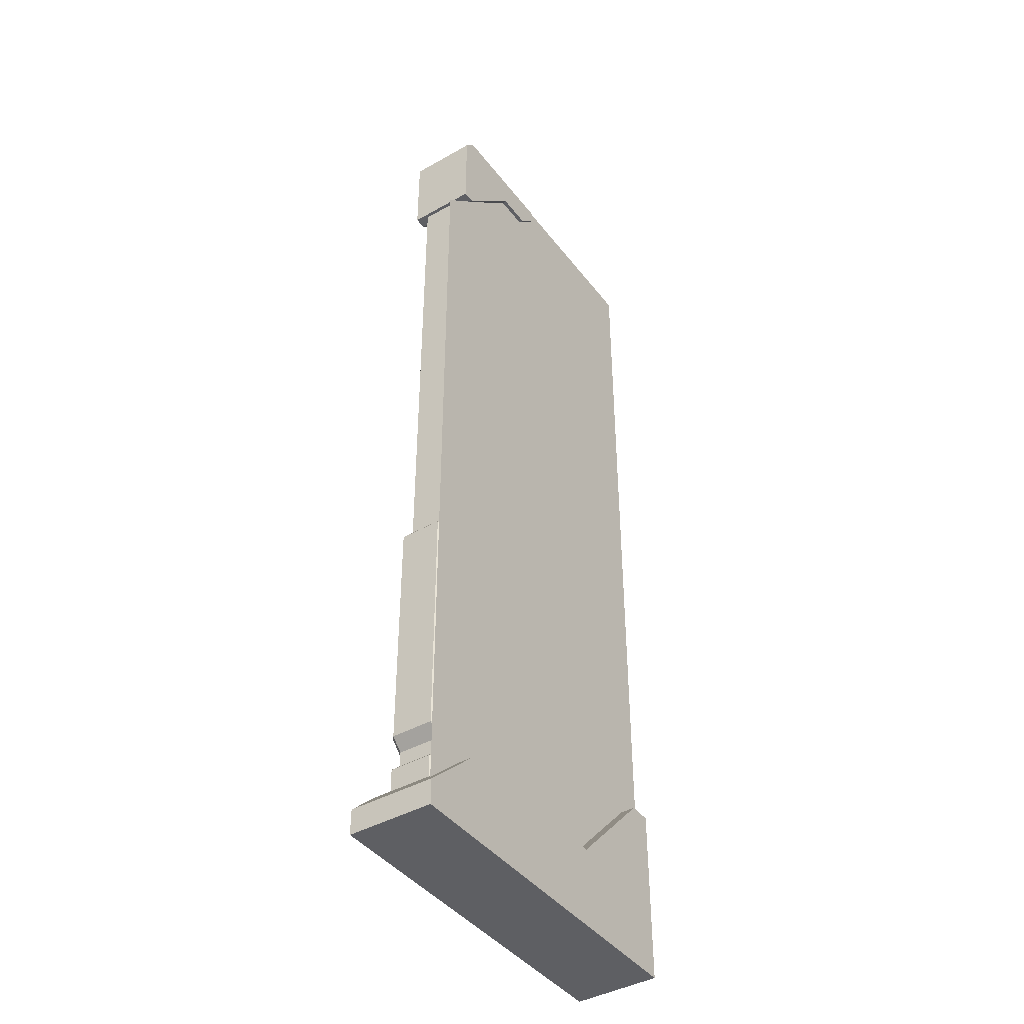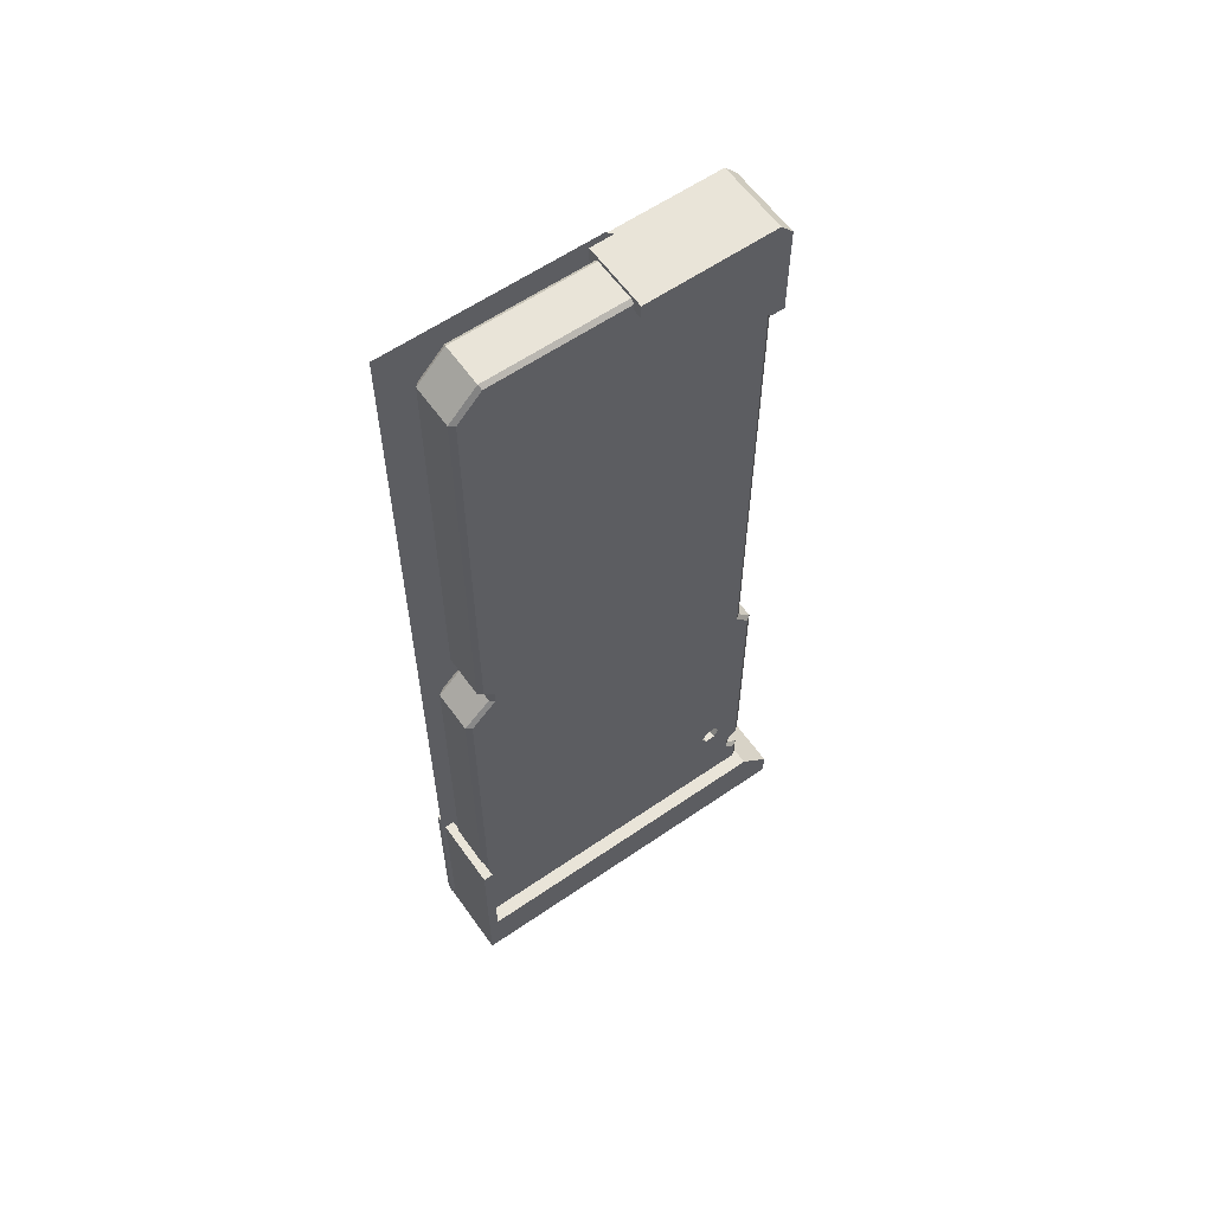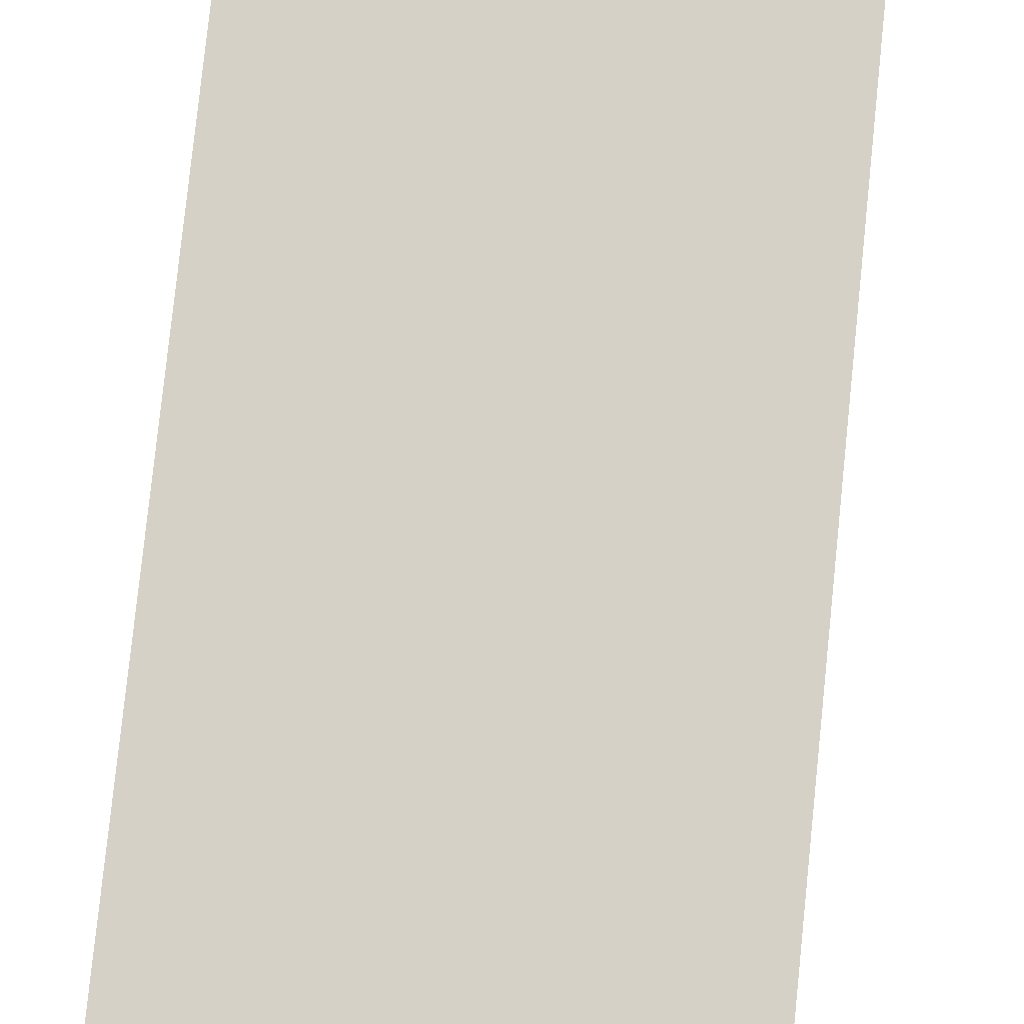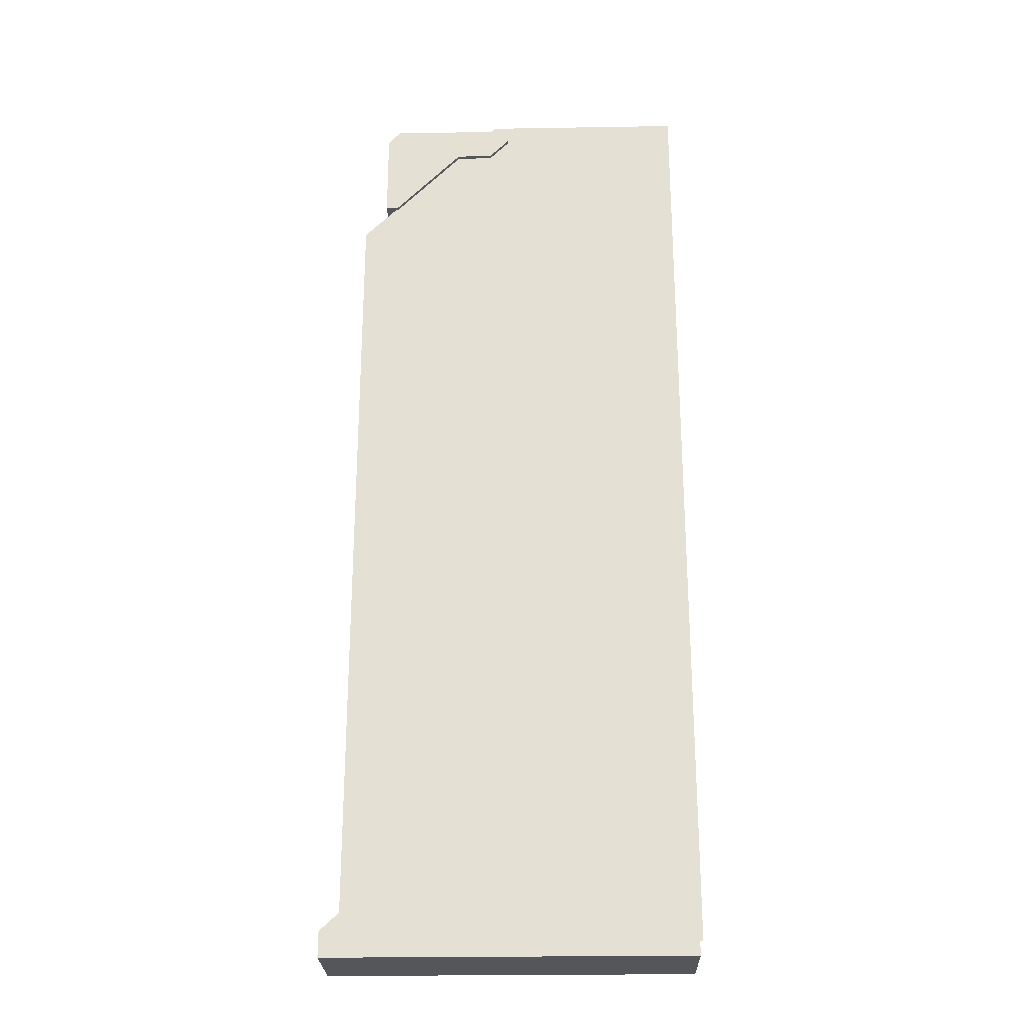
<metadata>
{"format":"obj","ext":"obj","renderer":"f3d","projection":"perspective","resolution":1024,"background":"white","views":[{"elev":-42.0,"azim":-55.8,"up":"+Y"},{"elev":60.0,"azim":144.8,"up":"+Y"},{"elev":78.9,"azim":-174.1,"up":"+Z"},{"elev":-25.4,"azim":1.5,"up":"+Y"}]}
</metadata>
<code>
g polySurface56
v -0.02913 1.489 0.04321
v -0.2549 1.265 0.04321
v -0.2549 0.02567 0.04321
v 0.2812 0.02567 0.04321
v 0.2812 1.489 0.04321
v -0.2355 0.537 0.02592
v -0.2355 0.1722 0.02592
v -0.2274 0.1722 0.03179
v -0.2274 0.537 0.03179
v 0.2618 0.08211 0.02592
v 0.2618 0.537 0.02592
v 0.2537 0.537 0.03179
v 0.2537 0.08211 0.03179
v 0.2618 0.7258 0.02592
v 0.2537 0.7258 0.03179
v -0.1849 0.1985 -0.04349
v -0.1826 0.2026 -0.04349
v -0.1669 0.2026 -0.04349
v -0.1646 0.1985 -0.04349
v -0.1591 0.2166 -0.04349
v -0.1545 0.2166 -0.04349
v -0.1669 0.2305 -0.04349
v -0.1646 0.2347 -0.04349
v -0.1826 0.2305 -0.04349
v -0.1849 0.2347 -0.04349
v -0.1904 0.2166 -0.04349
v -0.195 0.2166 -0.04349
v -0.1826 0.2026 -0.04349
v -0.1849 0.1985 -0.04349
v -0.2137 0.5622 0.02592
v -0.2355 0.537 0.02592
v -0.2274 0.537 0.03179
v -0.2062 0.5622 0.03179
v 0.221 0.7639 0.02592
v 0.221 0.785 0.02592
v 0.2142 0.785 0.03179
v 0.2142 0.7639 0.03179
v 0.221 0.785 0.02592
v 0.2385 0.8035 0.02592
v 0.2311 0.8035 0.03179
v 0.2142 0.785 0.03179
v 0.2385 0.8035 0.02592
v 0.2385 1.428 0.02592
v 0.2311 1.428 0.03179
v 0.2311 0.8035 0.03179
v 0.2311 1.428 0.03179
v 0.2385 1.428 0.02592
v 0.1965 1.472 0.02592
v 0.1944 1.467 0.03179
v 0.2618 0.7258 0.02592
v 0.221 0.7639 0.02592
v 0.2142 0.7639 0.03179
v 0.2537 0.7258 0.03179
v 0.1965 1.472 0.02592
v -0.1967 1.472 0.02592
v -0.1938 1.467 0.03179
v 0.1944 1.467 0.03179
v -0.2137 0.5622 0.02592
v -0.2062 0.5622 0.03179
v -0.2062 1.451 0.03179
v -0.2137 1.451 0.02592
v -0.2137 1.451 0.02592
v -0.2062 1.451 0.03179
v -0.1938 1.467 0.03179
v -0.1967 1.472 0.02592
v -0.2355 0.1168 0.02592
v -0.2355 0.08211 0.02592
v -0.2274 0.08211 0.03179
v -0.2274 0.1168 0.03179
v -0.218 0.1327 0.02592
v -0.2104 0.1327 0.03179
v -0.2104 0.1551 0.03179
v -0.218 0.1551 0.02592
v -0.2355 0.1722 0.02592
v -0.218 0.1551 0.02592
v -0.2104 0.1551 0.03179
v -0.2274 0.1722 0.03179
v -0.218 0.1327 0.02592
v -0.2355 0.1168 0.02592
v -0.2274 0.1168 0.03179
v -0.2104 0.1327 0.03179
v -0.1885 0.1251 0.06519
v -0.2812 0.03894 0.06519
v -0.2812 0 0.06519
v 0.09551 0.1251 0.06519
v 0.2749 0 0.06519
v 0.2749 0.2735 0.06519
v 0.2393 0.2735 0.06519
v 0.2601 0.2735 0.04321
v 0.2393 0.2735 0.04321
v 0.2393 0.2735 0.06519
v 0.2749 0.2735 0.06519
v 0.2749 0.2735 -0.06519
v 0.2601 0.2735 -0.06519
v -0.2812 0 0.06519
v -0.2812 0 -0.06519
v 0.2749 0 -0.06519
v 0.2749 0 0.06519
v -0.2812 0.03894 0.06519
v -0.2812 0.03894 -0.06519
v -0.2812 0 -0.06519
v -0.2812 0 0.06519
v 0.2749 0 0.06519
v 0.2749 0 -0.06519
v 0.2749 0.2735 -0.06519
v 0.2749 0.2735 0.06519
v 0.09551 0.1251 0.06519
v 0.09551 0.1251 0.04321
v -0.1885 0.1251 0.04321
v -0.1885 0.1251 0.06519
v 0.2393 0.2735 0.06519
v 0.2393 0.2735 0.04321
v 0.09551 0.1251 0.04321
v 0.09551 0.1251 0.06519
v -0.2356 0.08211 0.04321
v -0.2356 0.08211 -0.06519
v -0.2812 0.03894 -0.06519
v -0.2812 0.03894 0.06519
v -0.1885 0.1251 0.06519
v -0.1885 0.1251 0.04321
v -0.2356 0.08211 0.04321
v 0.2601 0.08223 0.04321
v 0.2601 0.08223 -0.06519
v -0.2356 0.08211 -0.06519
v 0.2601 0.2735 -0.06519
v 0.2601 0.08223 -0.06519
v 0.2601 0.08223 0.04321
v 0.2601 0.2735 0.04321
v 0.09551 0.1251 0.04321
v 0.2393 0.2735 0.04321
v 0.2601 0.2735 0.04321
v 0.2601 0.08223 0.04321
v -0.2356 0.08211 0.04321
v -0.1885 0.1251 0.04321
v 0.2601 0.08223 -0.06519
v 0.2749 0 -0.06519
v -0.2812 0 -0.06519
v -0.2356 0.08211 -0.06519
v -0.2812 0.03894 -0.06519
v 0.2601 0.2735 -0.06519
v 0.2749 0.2735 -0.06519
v -0.006656 1.477 -0.05675
v -0.2005 1.477 -0.05675
v -0.2005 1.477 0.04964
v -0.006656 1.477 0.04964
v -0.2193 1.316 0.04964
v -0.2193 1.456 0.04964
v -0.2193 1.456 -0.05675
v -0.2193 1.316 -0.05675
v -0.2193 1.456 -0.05675
v -0.2193 1.456 0.04964
v -0.2005 1.477 0.04964
v -0.2005 1.477 -0.05675
v -0.2005 1.316 0.04964
v -0.2193 1.316 0.04964
v -0.2193 1.316 -0.05675
v -0.2005 1.316 -0.05675
v -0.006656 1.456 -0.05675
v -0.006656 1.477 -0.05675
v -0.006656 1.477 0.04964
v -0.006656 1.456 0.04964
v -0.09372 1.424 -0.05675
v -0.2005 1.316 -0.05675
v -0.2193 1.316 -0.05675
v -0.2193 1.456 -0.05675
v -0.006656 1.456 -0.05675
v -0.006656 1.477 -0.05675
v -0.2005 1.477 -0.05675
v -0.03763 1.424 -0.05675
v -0.2005 1.477 0.04964
v -0.2193 1.456 0.04964
v -0.006656 1.456 0.04964
v -0.006656 1.477 0.04964
v -0.03763 1.424 0.04964
v -0.09372 1.424 0.04964
v -0.2005 1.316 0.04964
v -0.2193 1.316 0.04964
v -0.09372 1.424 -0.05675
v -0.09372 1.424 0.04964
v -0.2005 1.316 0.04964
v -0.2005 1.316 -0.05675
v -0.03763 1.424 -0.05675
v -0.03763 1.424 0.04964
v -0.09372 1.424 0.04964
v -0.09372 1.424 -0.05675
v -0.006656 1.456 -0.05675
v -0.006656 1.456 0.04964
v -0.03763 1.424 0.04964
v -0.03763 1.424 -0.05675
v -0.1669 0.2026 0.03179
v -0.1646 0.1985 0.03179
v -0.1545 0.2166 0.03179
v -0.1591 0.2166 0.03179
v -0.1826 0.2026 0.03179
v -0.1849 0.1985 0.03179
v -0.1646 0.2347 0.03179
v -0.1669 0.2305 0.03179
v -0.1849 0.2347 0.03179
v -0.1826 0.2305 0.03179
v -0.195 0.2166 0.03179
v -0.1904 0.2166 0.03179
v -0.1849 0.1985 0.03179
v -0.1826 0.2026 0.03179
v -0.1669 0.2026 -0.04349
v -0.1669 0.2026 0.03179
v -0.1591 0.2166 0.03179
v -0.1591 0.2166 -0.04349
v -0.1826 0.2026 -0.04349
v -0.1826 0.2026 0.03179
v -0.1669 0.2026 0.03179
v -0.1669 0.2026 -0.04349
v -0.1904 0.2166 -0.04349
v -0.1904 0.2166 0.03179
v -0.1826 0.2026 0.03179
v -0.1826 0.2026 -0.04349
v -0.1904 0.2166 0.03179
v -0.1904 0.2166 -0.04349
v -0.1826 0.2305 -0.04349
v -0.1826 0.2305 0.03179
v -0.1669 0.2305 -0.04349
v -0.1669 0.2305 0.03179
v -0.1826 0.2305 0.03179
v -0.1826 0.2305 -0.04349
v -0.1591 0.2166 -0.04349
v -0.1591 0.2166 0.03179
v -0.1669 0.2305 0.03179
v -0.1669 0.2305 -0.04349
v -0.2274 0.1168 -0.04349
v -0.2274 0.08211 -0.04349
v -0.2355 0.08211 -0.03762
v -0.2355 0.1168 -0.03762
v -0.2104 0.1327 -0.04349
v -0.2274 0.1168 -0.04349
v -0.2355 0.1168 -0.03762
v -0.218 0.1327 -0.03762
v -0.2104 0.1327 -0.04349
v -0.218 0.1327 -0.03762
v -0.218 0.1551 -0.03762
v -0.2104 0.1551 -0.04349
v -0.2274 0.1722 -0.04349
v -0.2104 0.1551 -0.04349
v -0.218 0.1551 -0.03762
v -0.2355 0.1722 -0.03762
v -0.2274 0.537 -0.04349
v -0.2274 0.1722 -0.04349
v -0.2355 0.1722 -0.03762
v -0.2355 0.537 -0.03762
v -0.2062 0.5622 -0.04349
v -0.2274 0.537 -0.04349
v -0.2355 0.537 -0.03762
v -0.2137 0.5622 -0.03762
v -0.2062 0.5622 -0.04349
v -0.2137 0.5622 -0.03762
v -0.2137 1.451 -0.03762
v -0.2062 1.451 -0.04349
v -0.2062 1.451 -0.04349
v -0.2137 1.451 -0.03762
v -0.1967 1.472 -0.03762
v -0.1938 1.467 -0.04349
v 0.1944 1.467 -0.04349
v -0.1938 1.467 -0.04349
v -0.1967 1.472 -0.03762
v 0.1965 1.472 -0.03762
v 0.2385 1.428 -0.03762
v 0.2311 1.428 -0.04349
v 0.1944 1.467 -0.04349
v 0.1965 1.472 -0.03762
v 0.2311 0.8035 -0.04349
v 0.2311 1.428 -0.04349
v 0.2385 1.428 -0.03762
v 0.2385 0.8035 -0.03762
v 0.2142 0.785 -0.04349
v 0.2311 0.8035 -0.04349
v 0.2385 0.8035 -0.03762
v 0.221 0.785 -0.03762
v 0.2142 0.7639 -0.04349
v 0.2142 0.785 -0.04349
v 0.221 0.785 -0.03762
v 0.221 0.7639 -0.03762
v 0.2537 0.7258 -0.04349
v 0.2142 0.7639 -0.04349
v 0.221 0.7639 -0.03762
v 0.2618 0.7258 -0.03762
v 0.2618 0.537 -0.03762
v 0.2537 0.537 -0.04349
v 0.2537 0.7258 -0.04349
v 0.2618 0.7258 -0.03762
v 0.2537 0.08211 -0.04349
v 0.2618 0.08211 -0.03762
v -0.2355 0.1168 -0.03762
v -0.2355 0.08211 -0.03762
v -0.2355 0.08211 0.02592
v -0.2355 0.1168 0.02592
v -0.218 0.1327 -0.03762
v -0.2355 0.1168 -0.03762
v -0.2355 0.1168 0.02592
v -0.218 0.1327 0.02592
v -0.218 0.1327 -0.03762
v -0.218 0.1327 0.02592
v -0.218 0.1551 0.02592
v -0.218 0.1551 -0.03762
v -0.2355 0.1722 -0.03762
v -0.218 0.1551 -0.03762
v -0.218 0.1551 0.02592
v -0.2355 0.1722 0.02592
v -0.2355 0.537 -0.03762
v -0.2355 0.1722 -0.03762
v -0.2355 0.1722 0.02592
v -0.2355 0.537 0.02592
v -0.2137 0.5622 -0.03762
v -0.2355 0.537 -0.03762
v -0.2355 0.537 0.02592
v -0.2137 0.5622 0.02592
v -0.2137 0.5622 -0.03762
v -0.2137 0.5622 0.02592
v -0.2137 1.451 0.02592
v -0.2137 1.451 -0.03762
v -0.2137 1.451 -0.03762
v -0.2137 1.451 0.02592
v -0.1967 1.472 0.02592
v -0.1967 1.472 -0.03762
v 0.1965 1.472 -0.03762
v -0.1967 1.472 -0.03762
v -0.1967 1.472 0.02592
v 0.1965 1.472 0.02592
v 0.2385 1.428 0.02592
v 0.2385 1.428 -0.03762
v 0.1965 1.472 -0.03762
v 0.1965 1.472 0.02592
v 0.2385 0.8035 -0.03762
v 0.2385 1.428 -0.03762
v 0.2385 1.428 0.02592
v 0.2385 0.8035 0.02592
v 0.221 0.785 -0.03762
v 0.2385 0.8035 -0.03762
v 0.2385 0.8035 0.02592
v 0.221 0.785 0.02592
v 0.221 0.7639 -0.03762
v 0.221 0.785 -0.03762
v 0.221 0.785 0.02592
v 0.221 0.7639 0.02592
v 0.2618 0.7258 -0.03762
v 0.221 0.7639 -0.03762
v 0.221 0.7639 0.02592
v 0.2618 0.7258 0.02592
v 0.2618 0.537 0.02592
v 0.2618 0.537 -0.03762
v 0.2618 0.7258 -0.03762
v 0.2618 0.7258 0.02592
v 0.2618 0.08211 -0.03762
v 0.2618 0.08211 0.02592
v -0.2062 0.5622 -0.04349
v 0.2537 0.7258 -0.04349
v 0.2537 0.537 -0.04349
v -0.2274 0.537 -0.04349
v -0.1849 0.2347 -0.04349
v -0.1646 0.2347 -0.04349
v -0.1545 0.2166 -0.04349
v 0.2537 0.08211 -0.04349
v -0.1646 0.1985 -0.04349
v -0.195 0.2166 -0.04349
v -0.2104 0.1327 -0.04349
v -0.2274 0.08211 -0.04349
v -0.2274 0.1168 -0.04349
v 0.2142 0.7639 -0.04349
v 0.2142 0.785 -0.04349
v -0.2062 1.451 -0.04349
v 0.2311 0.8035 -0.04349
v 0.2311 1.428 -0.04349
v 0.1944 1.467 -0.04349
v -0.1938 1.467 -0.04349
v -0.1849 0.1985 -0.04349
v -0.2104 0.1551 -0.04349
v -0.2274 0.1722 -0.04349
v -0.1849 0.2347 0.03179
v -0.2274 0.537 0.03179
v -0.195 0.2166 0.03179
v -0.1646 0.2347 0.03179
v 0.2537 0.537 0.03179
v -0.1545 0.2166 0.03179
v 0.2537 0.08211 0.03179
v -0.1646 0.1985 0.03179
v -0.2274 0.1722 0.03179
v -0.2062 0.5622 0.03179
v 0.2537 0.7258 0.03179
v 0.2142 0.7639 0.03179
v -0.2062 1.451 0.03179
v 0.2142 0.785 0.03179
v 0.2311 0.8035 0.03179
v 0.2311 1.428 0.03179
v 0.1944 1.467 0.03179
v -0.1938 1.467 0.03179
v -0.2104 0.1551 0.03179
v -0.1849 0.1985 0.03179
v -0.2104 0.1327 0.03179
v -0.2274 0.08211 0.03179
v -0.2274 0.1168 0.03179
f 1 2 3
f 3 4 1
f 4 5 1
f 6 7 8
f 6 8 9
f 10 11 12
f 10 12 13
f 12 11 14
f 12 14 15
f 16 17 18
f 16 18 19
f 19 18 20
f 19 20 21
f 21 20 22
f 21 22 23
f 23 22 24
f 23 24 25
f 26 25 24
f 26 27 25
f 27 26 28
f 27 28 29
f 30 31 32
f 30 32 33
f 34 35 36
f 34 36 37
f 38 39 40
f 38 40 41
f 42 43 44
f 42 44 45
f 46 47 48
f 46 48 49
f 50 51 52
f 50 52 53
f 54 55 56
f 54 56 57
f 58 59 60
f 58 60 61
f 62 63 64
f 62 64 65
f 66 67 68
f 66 68 69
f 70 71 72
f 70 72 73
f 74 75 76
f 74 76 77
f 78 79 80
f 78 80 81
f 82 83 84
f 85 82 84
f 85 84 86
f 87 85 86
f 87 88 85
f 89 90 91
f 89 91 92
f 93 89 92
f 93 94 89
f 95 96 97
f 95 97 98
f 99 100 101
f 99 101 102
f 103 104 105
f 103 105 106
f 107 108 109
f 107 109 110
f 111 112 113
f 111 113 114
f 115 116 117
f 115 117 118
f 119 115 118
f 119 120 115
f 121 122 123
f 121 123 124
f 125 126 127
f 125 127 128
f 129 130 131
f 129 131 132
f 133 129 132
f 133 134 129
f 135 136 137
f 135 137 138
f 138 137 139
f 140 136 135
f 140 141 136
f 142 143 144
f 142 144 145
f 146 147 148
f 146 148 149
f 150 151 152
f 150 152 153
f 154 155 156
f 154 156 157
f 158 159 160
f 158 160 161
f 162 163 164
f 162 164 165
f 162 165 166
f 165 167 166
f 165 168 167
f 162 166 169
f 170 171 172
f 170 172 173
f 171 174 172
f 171 175 174
f 171 176 175
f 171 177 176
f 178 179 180
f 178 180 181
f 182 183 184
f 182 184 185
f 186 187 188
f 186 188 189
f 190 191 192
f 190 192 193
f 194 191 190
f 194 195 191
f 193 192 196
f 193 196 197
f 197 196 198
f 197 198 199
f 200 199 198
f 200 201 199
f 201 200 202
f 201 202 203
f 204 205 206
f 204 206 207
f 208 209 210
f 208 210 211
f 212 213 214
f 212 214 215
f 216 217 218
f 216 218 219
f 220 221 222
f 220 222 223
f 224 225 226
f 224 226 227
f 228 229 230
f 228 230 231
f 232 233 234
f 232 234 235
f 236 237 238
f 236 238 239
f 240 241 242
f 240 242 243
f 244 245 246
f 244 246 247
f 248 249 250
f 248 250 251
f 252 253 254
f 252 254 255
f 256 257 258
f 256 258 259
f 260 261 262
f 260 262 263
f 264 265 266
f 264 266 267
f 268 269 270
f 268 270 271
f 272 273 274
f 272 274 275
f 276 277 278
f 276 278 279
f 280 281 282
f 280 282 283
f 284 285 286
f 284 286 287
f 288 285 284
f 288 284 289
f 290 291 292
f 290 292 293
f 294 295 296
f 294 296 297
f 298 299 300
f 298 300 301
f 302 303 304
f 302 304 305
f 306 307 308
f 306 308 309
f 310 311 312
f 310 312 313
f 314 315 316
f 314 316 317
f 318 319 320
f 318 320 321
f 322 323 324
f 322 324 325
f 326 327 328
f 326 328 329
f 330 331 332
f 330 332 333
f 334 335 336
f 334 336 337
f 338 339 340
f 338 340 341
f 342 343 344
f 342 344 345
f 346 347 348
f 346 348 349
f 350 347 346
f 350 346 351
f 352 353 354
f 352 354 355
f 356 355 354
f 356 354 357
f 357 354 358
f 354 359 358
f 358 359 360
f 361 355 356
f 359 362 360
f 359 363 362
f 362 363 364
f 352 365 353
f 352 366 365
f 352 367 366
f 367 368 366
f 367 369 368
f 367 370 369
f 367 371 370
f 362 372 360
f 361 372 373
f 362 373 372
f 361 373 374
f 361 374 355
f 375 376 377
f 378 376 375
f 378 379 376
f 380 379 378
f 381 379 380
f 382 381 380
f 376 383 377
f 384 376 379
f 384 379 385
f 384 385 386
f 387 384 386
f 387 386 388
f 387 388 389
f 387 389 390
f 391 387 390
f 391 392 387
f 393 377 383
f 382 394 393
f 393 394 377
f 382 393 395
f 381 382 395
f 396 381 395
f 397 396 395

</code>
